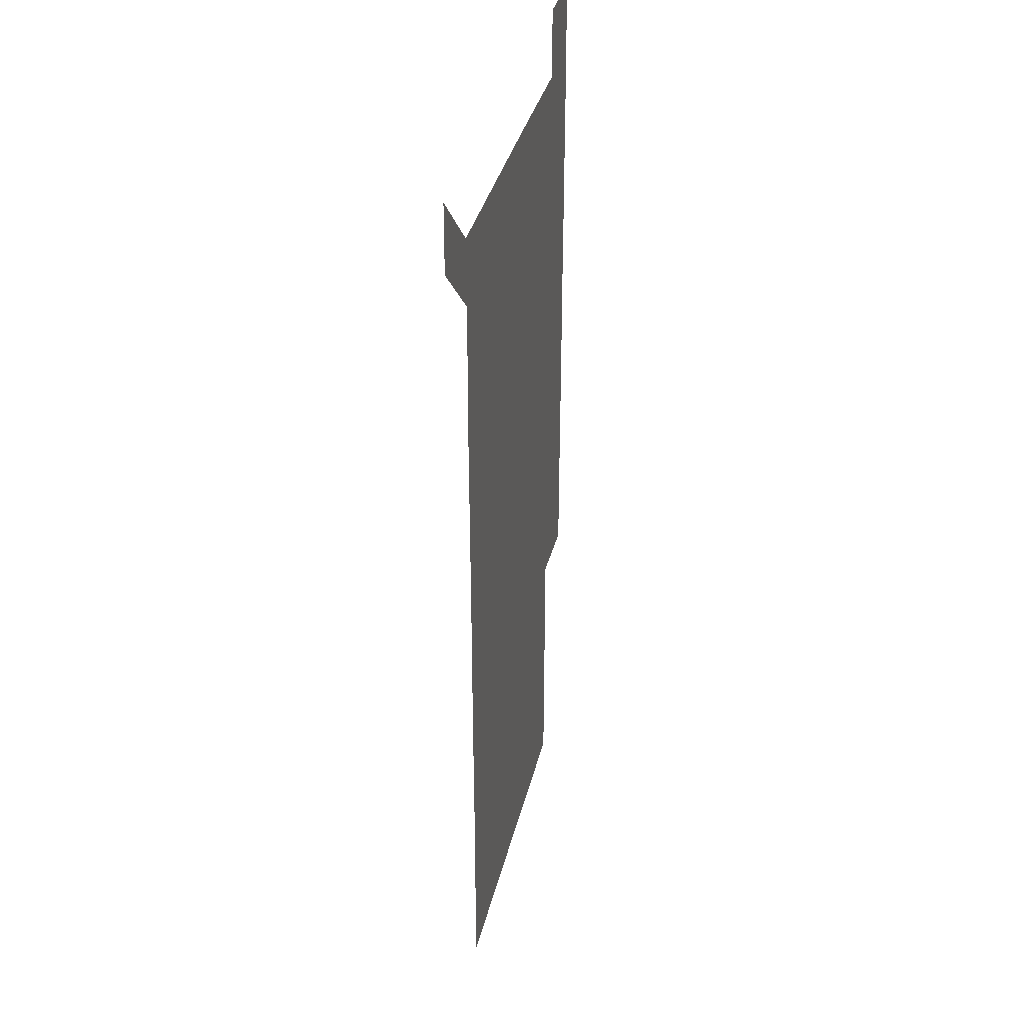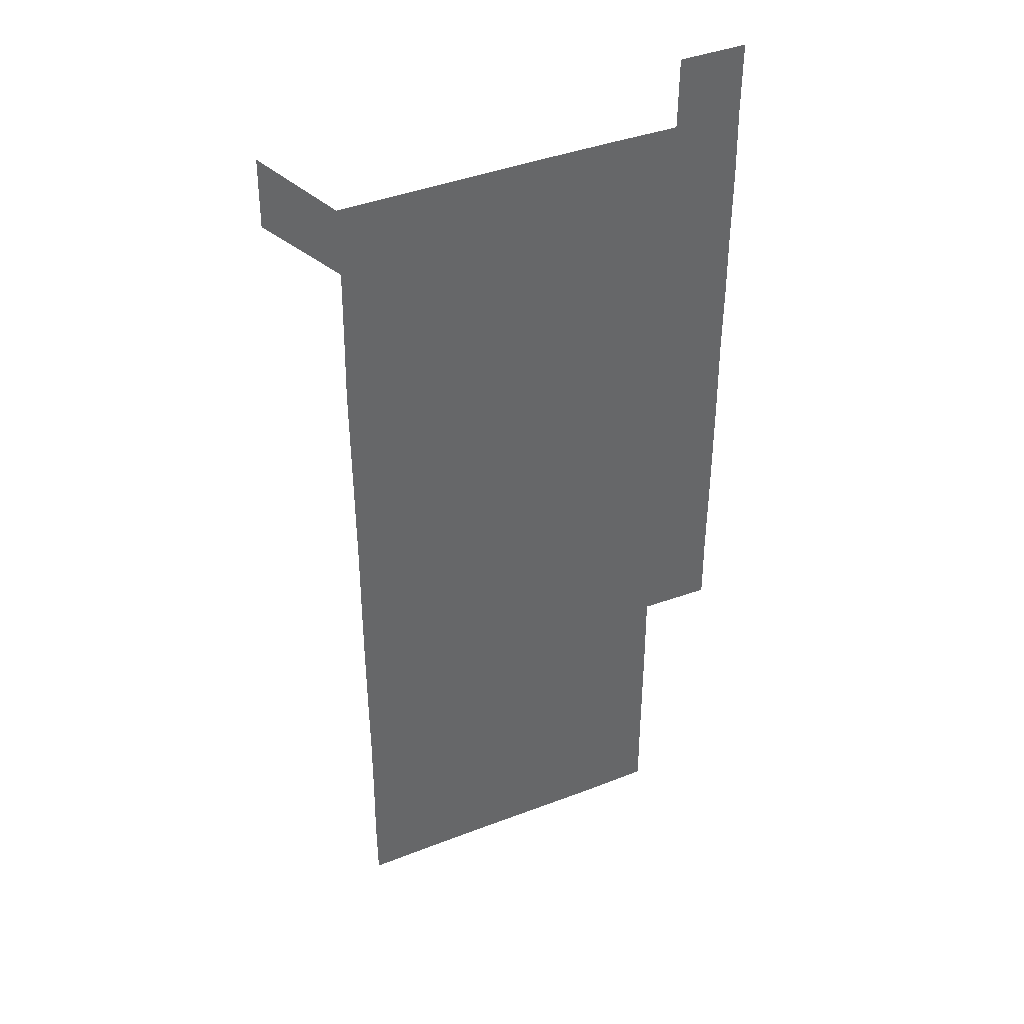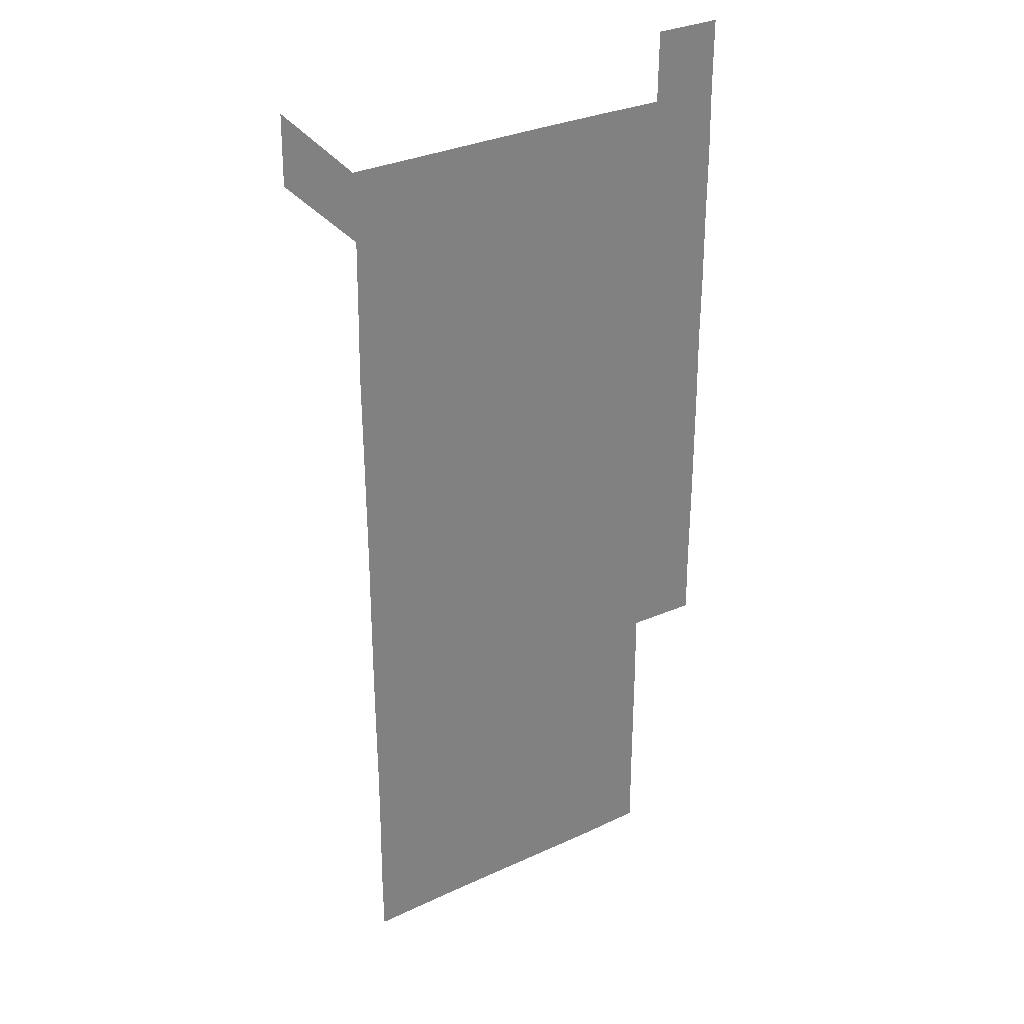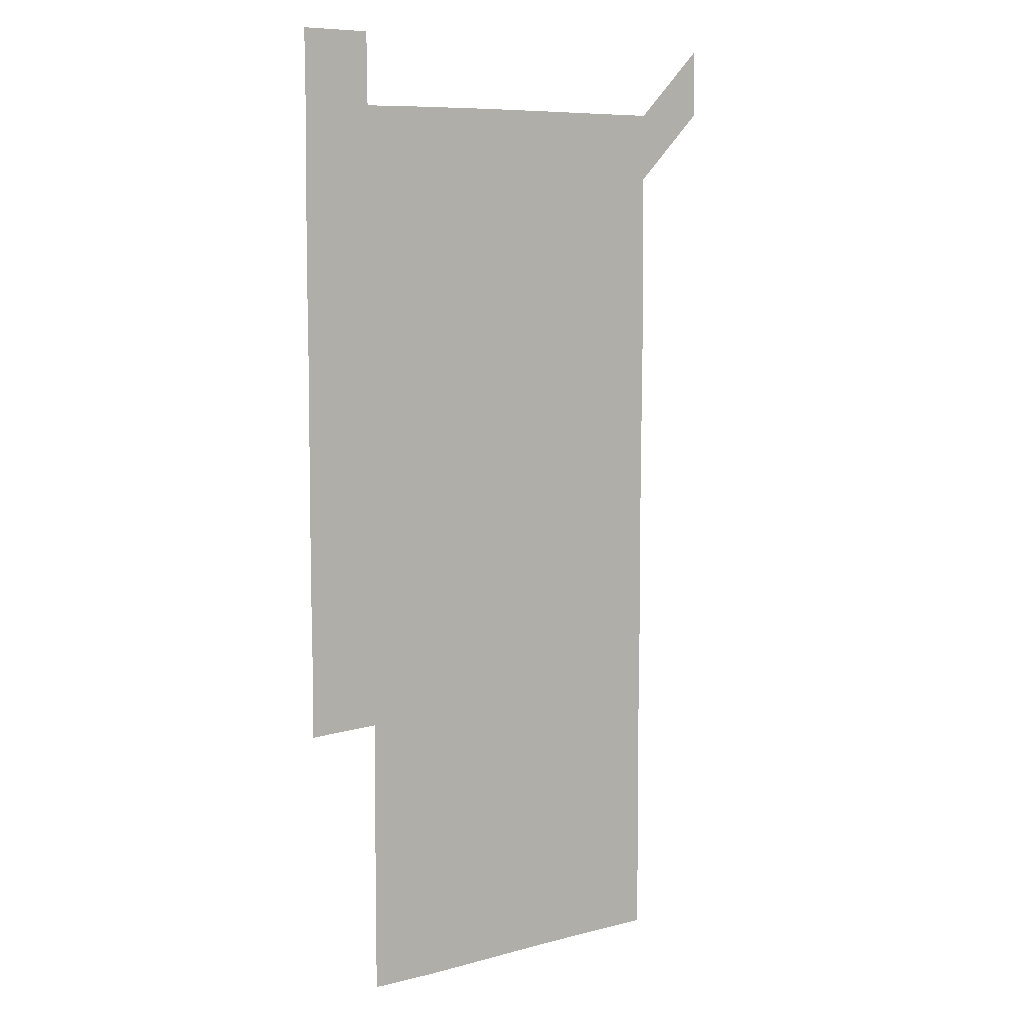
<metadata>
{"format":"obj","ext":"obj","renderer":"f3d","projection":"perspective","resolution":1024,"background":"white","views":[{"elev":36.1,"azim":-76.7,"up":"+Y"},{"elev":40.3,"azim":-25.5,"up":"+Y"},{"elev":30.8,"azim":-33.8,"up":"+Y"},{"elev":8.3,"azim":144.6,"up":"+Y"}]}
</metadata>
<code>
v 450.6 571.5 0
v 451 600.7 0
v 480.6 180.8 0
v 480.4 210 0
v 480.8 239.9 0
v 480.9 270.3 0
v 480.7 300.5 0
v 480.6 330.5 0
v 480.6 360.4 0
v 480.8 390.7 0
v 480.6 420.8 0
v 480.5 450.9 0
v 480.3 480.7 0
v 480.8 510.7 0
v 481.2 541.1 0
v 481 570.7 0
v 510.2 181.1 0
v 512 212 0
v 511.5 241.4 0
v 511.4 271.3 0
v 511.3 301.2 0
v 511.4 331.2 0
v 511.1 361.1 0
v 511.6 391.2 0
v 511.1 421 0
v 511.5 451.1 0
v 511.6 481.1 0
v 511.2 511 0
v 511.2 540.9 0
v 511 570.8 0
v 540.6 181 0
v 541.1 211.2 0
v 541.4 241.6 0
v 541.2 271.2 0
v 541.2 301.2 0
v 541.2 331.2 0
v 541.2 361.2 0
v 541 391.1 0
v 541.3 421.2 0
v 541.2 451 0
v 540.9 481 0
v 541.3 511 0
v 541.1 540.9 0
v 540.9 571 0
v 570.9 180.7 0
v 571.1 211.8 0
v 571 241.6 0
v 571 270.7 0
v 571.1 301.4 0
v 571 331.3 0
v 571.1 361.1 0
v 571.1 391.2 0
v 571 421.1 0
v 571 451.1 0
v 571.2 481.1 0
v 571.1 511 0
v 571.1 540.7 0
v 570.9 571 0
v 601.2 180.4 0
v 600.7 211.7 0
v 600.9 241.1 0
v 600.8 271.7 0
v 600.9 301.2 0
v 601 331 0
v 600.7 361.5 0
v 600.8 391.2 0
v 600.8 421.2 0
v 600.9 451 0
v 600.8 481.1 0
v 600.8 510.9 0
v 600.9 540.9 0
v 601 570.9 0
v 631 180.8 0
v 630.8 210.6 0
v 630.8 240.6 0
v 630.9 270.7 0
v 630.6 301.8 0
v 630.5 331.2 0
v 630.4 361.3 0
v 630.3 391.2 0
v 630.7 421 0
v 630.6 451.1 0
v 630.7 481 0
v 631 511 0
v 630.6 541 0
v 631 570.6 0
v 631.2 601 0
v 661.7 300.9 0
v 661.4 330.5 0
v 661.6 360.5 0
v 661.6 390.6 0
v 661.5 420.6 0
v 661.2 450.8 0
v 661.4 480.9 0
v 661.2 511 0
v 661.4 541 0
v 660.9 571 0
v 661 601.1 0
f 15 16 1
f 1 16 2
f 3 17 4
f 17 18 4
f 4 18 5
f 18 19 5
f 5 19 6
f 19 20 6
f 6 20 7
f 20 21 7
f 7 21 8
f 21 22 8
f 8 22 9
f 22 23 9
f 9 23 10
f 23 24 10
f 10 24 11
f 24 25 11
f 11 25 12
f 25 26 12
f 12 26 13
f 26 27 13
f 13 27 14
f 27 28 14
f 14 28 15
f 28 29 15
f 15 29 16
f 29 30 16
f 17 31 18
f 31 32 18
f 18 32 19
f 32 33 19
f 19 33 20
f 33 34 20
f 20 34 21
f 34 35 21
f 21 35 22
f 35 36 22
f 22 36 23
f 36 37 23
f 23 37 24
f 37 38 24
f 24 38 25
f 38 39 25
f 25 39 26
f 39 40 26
f 26 40 27
f 40 41 27
f 27 41 28
f 41 42 28
f 28 42 29
f 42 43 29
f 29 43 30
f 43 44 30
f 31 45 32
f 45 46 32
f 32 46 33
f 46 47 33
f 33 47 34
f 47 48 34
f 34 48 35
f 48 49 35
f 35 49 36
f 49 50 36
f 36 50 37
f 50 51 37
f 37 51 38
f 51 52 38
f 38 52 39
f 52 53 39
f 39 53 40
f 53 54 40
f 40 54 41
f 54 55 41
f 41 55 42
f 55 56 42
f 42 56 43
f 56 57 43
f 43 57 44
f 57 58 44
f 45 59 46
f 59 60 46
f 46 60 47
f 60 61 47
f 47 61 48
f 61 62 48
f 48 62 49
f 62 63 49
f 49 63 50
f 63 64 50
f 50 64 51
f 64 65 51
f 51 65 52
f 65 66 52
f 52 66 53
f 66 67 53
f 53 67 54
f 67 68 54
f 54 68 55
f 68 69 55
f 55 69 56
f 69 70 56
f 56 70 57
f 70 71 57
f 57 71 58
f 71 72 58
f 59 73 60
f 73 74 60
f 60 74 61
f 74 75 61
f 61 75 62
f 75 76 62
f 62 76 63
f 76 77 63
f 63 77 64
f 77 78 64
f 64 78 65
f 78 79 65
f 65 79 66
f 79 80 66
f 66 80 67
f 80 81 67
f 67 81 68
f 81 82 68
f 68 82 69
f 82 83 69
f 69 83 70
f 83 84 70
f 70 84 71
f 84 85 71
f 71 85 72
f 85 86 72
f 77 88 78
f 88 89 78
f 78 89 79
f 89 90 79
f 79 90 80
f 90 91 80
f 80 91 81
f 91 92 81
f 81 92 82
f 92 93 82
f 82 93 83
f 93 94 83
f 83 94 84
f 94 95 84
f 84 95 85
f 95 96 85
f 85 96 86
f 96 97 86
f 86 97 87
f 97 98 87

</code>
